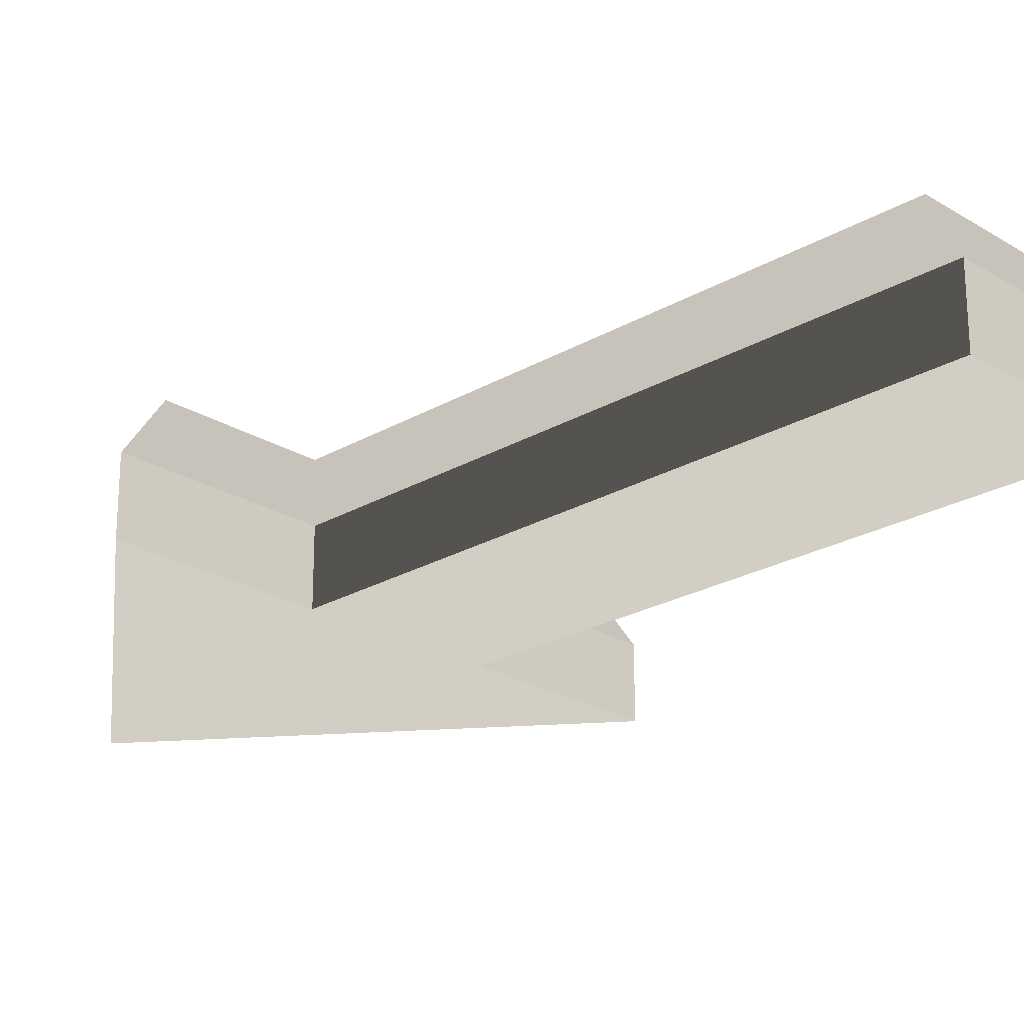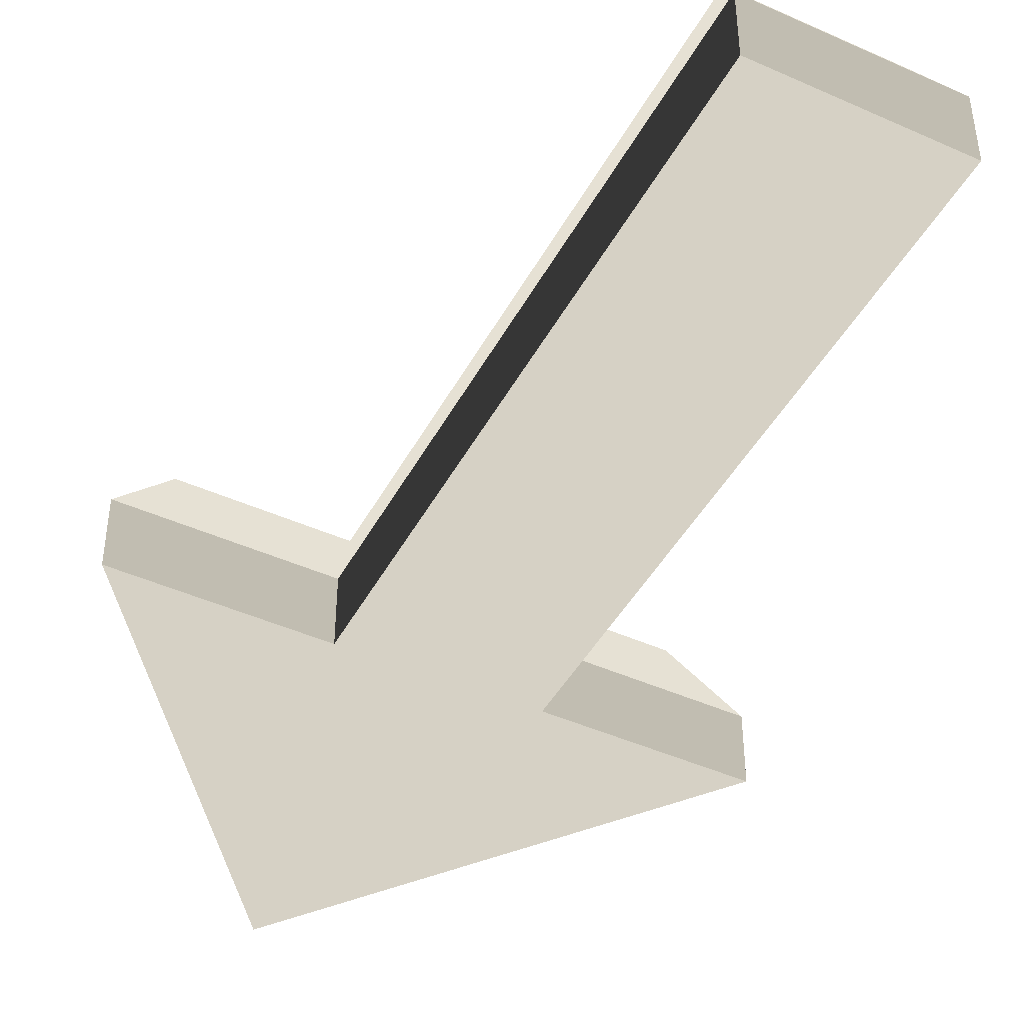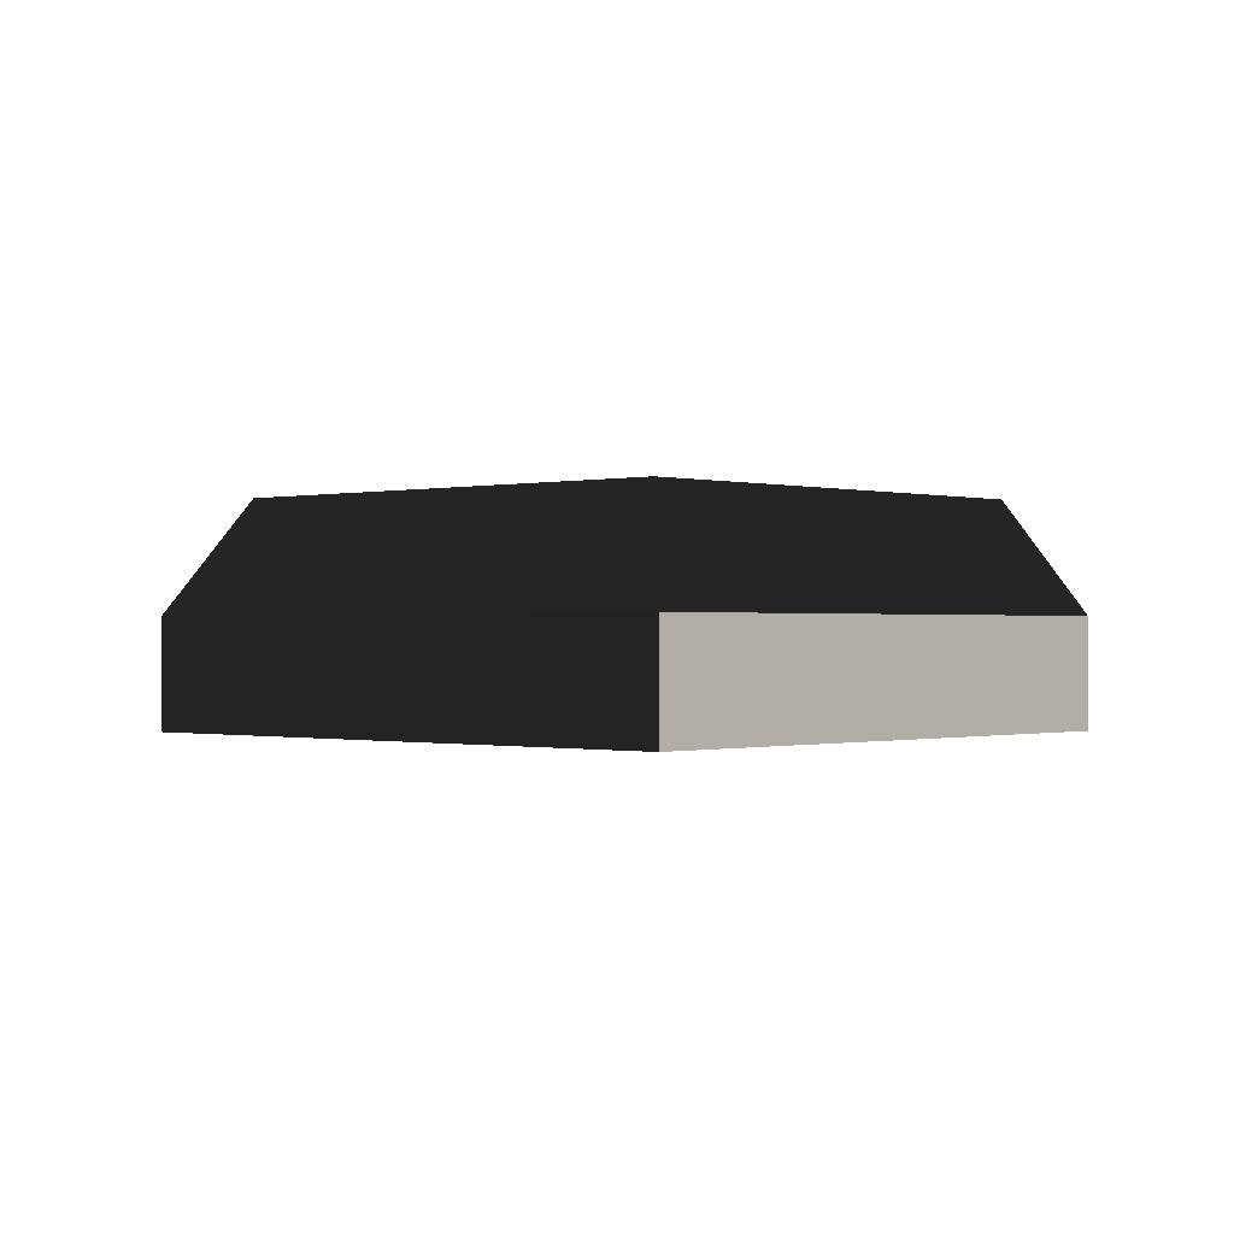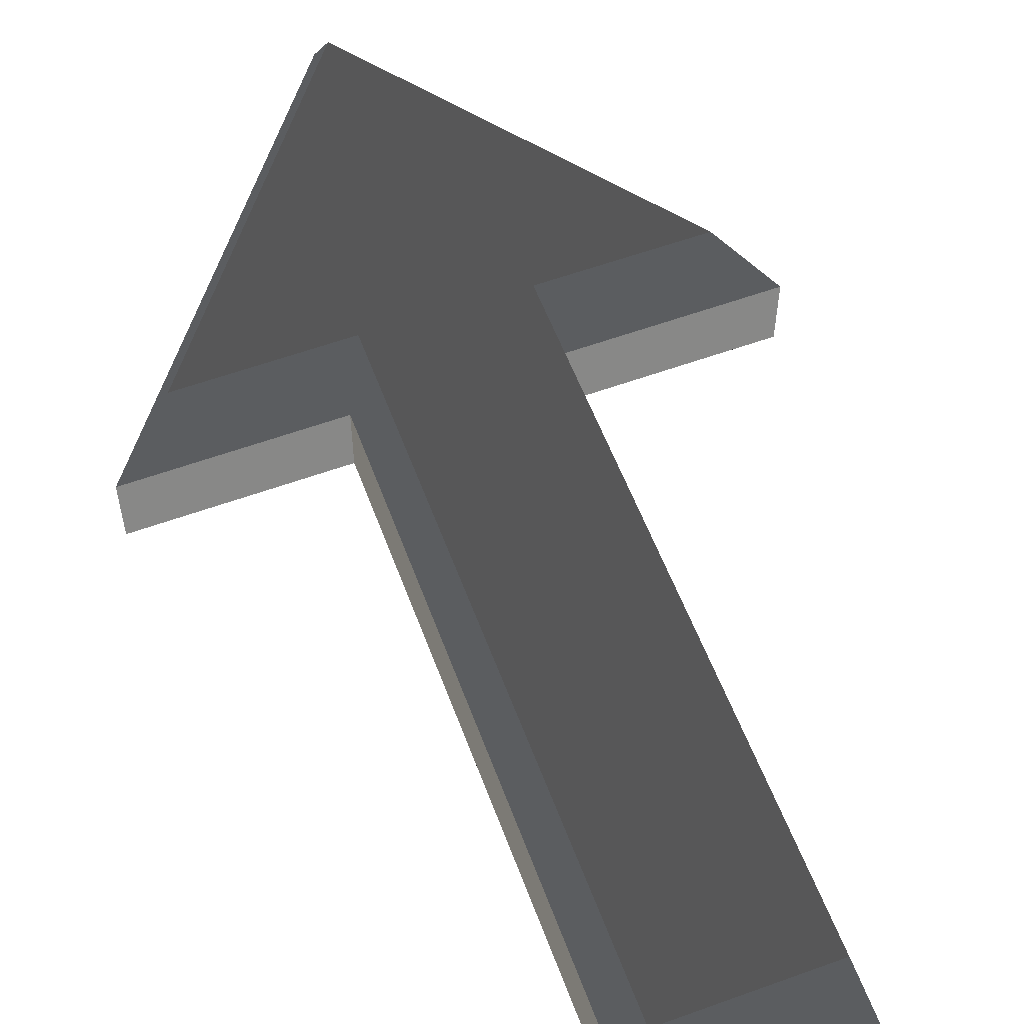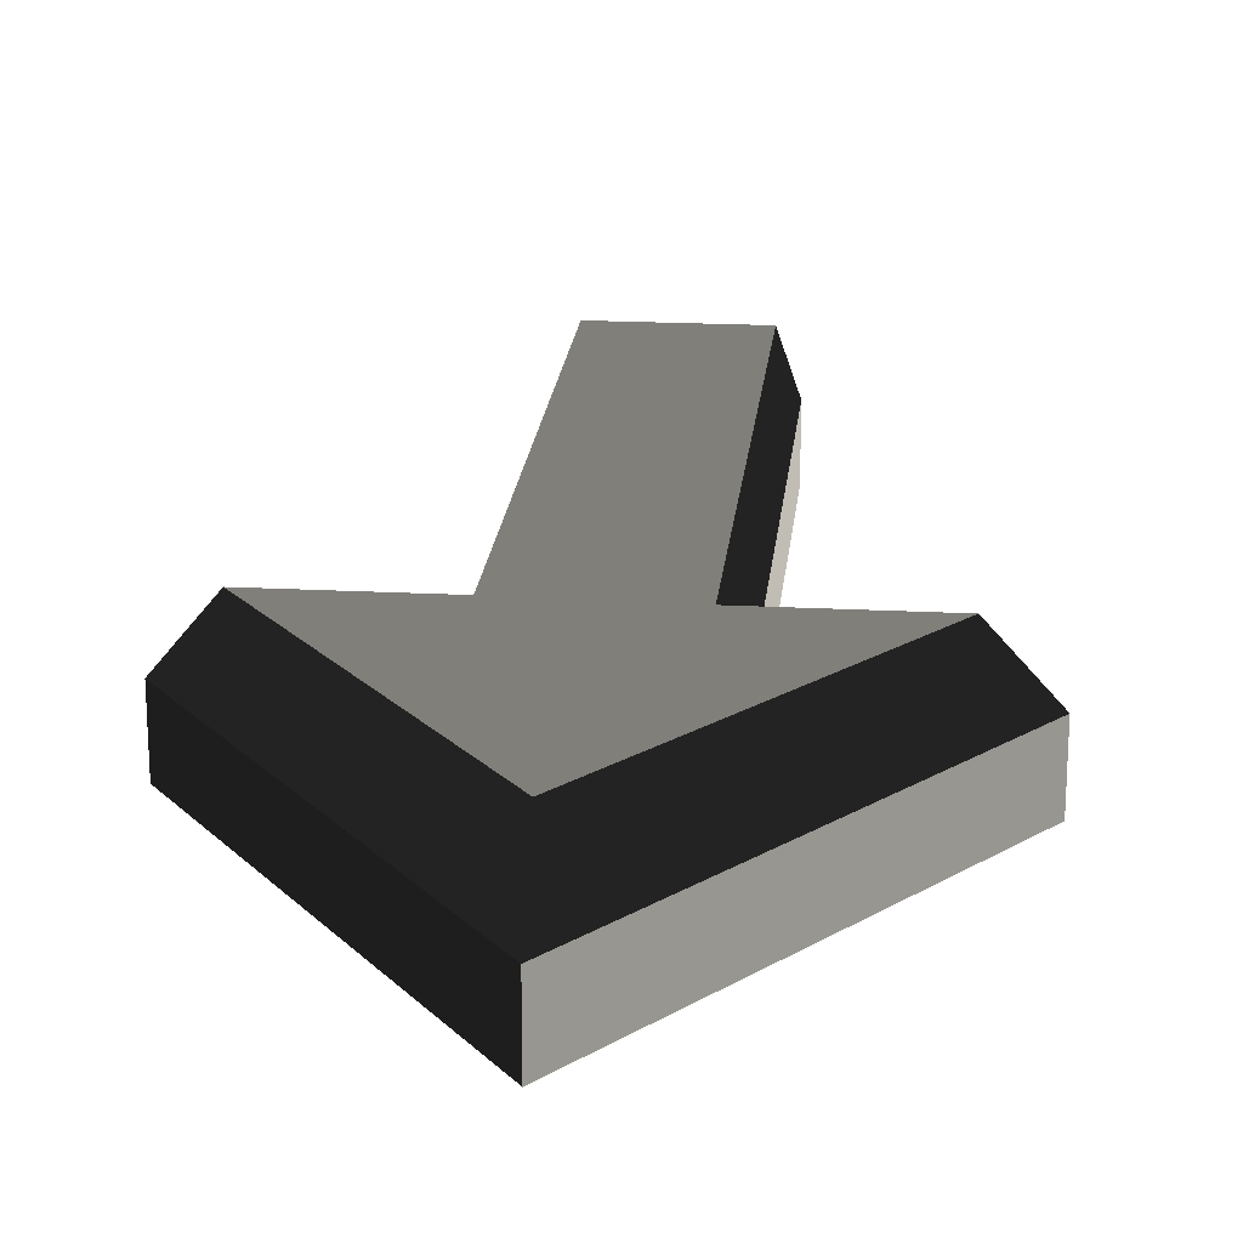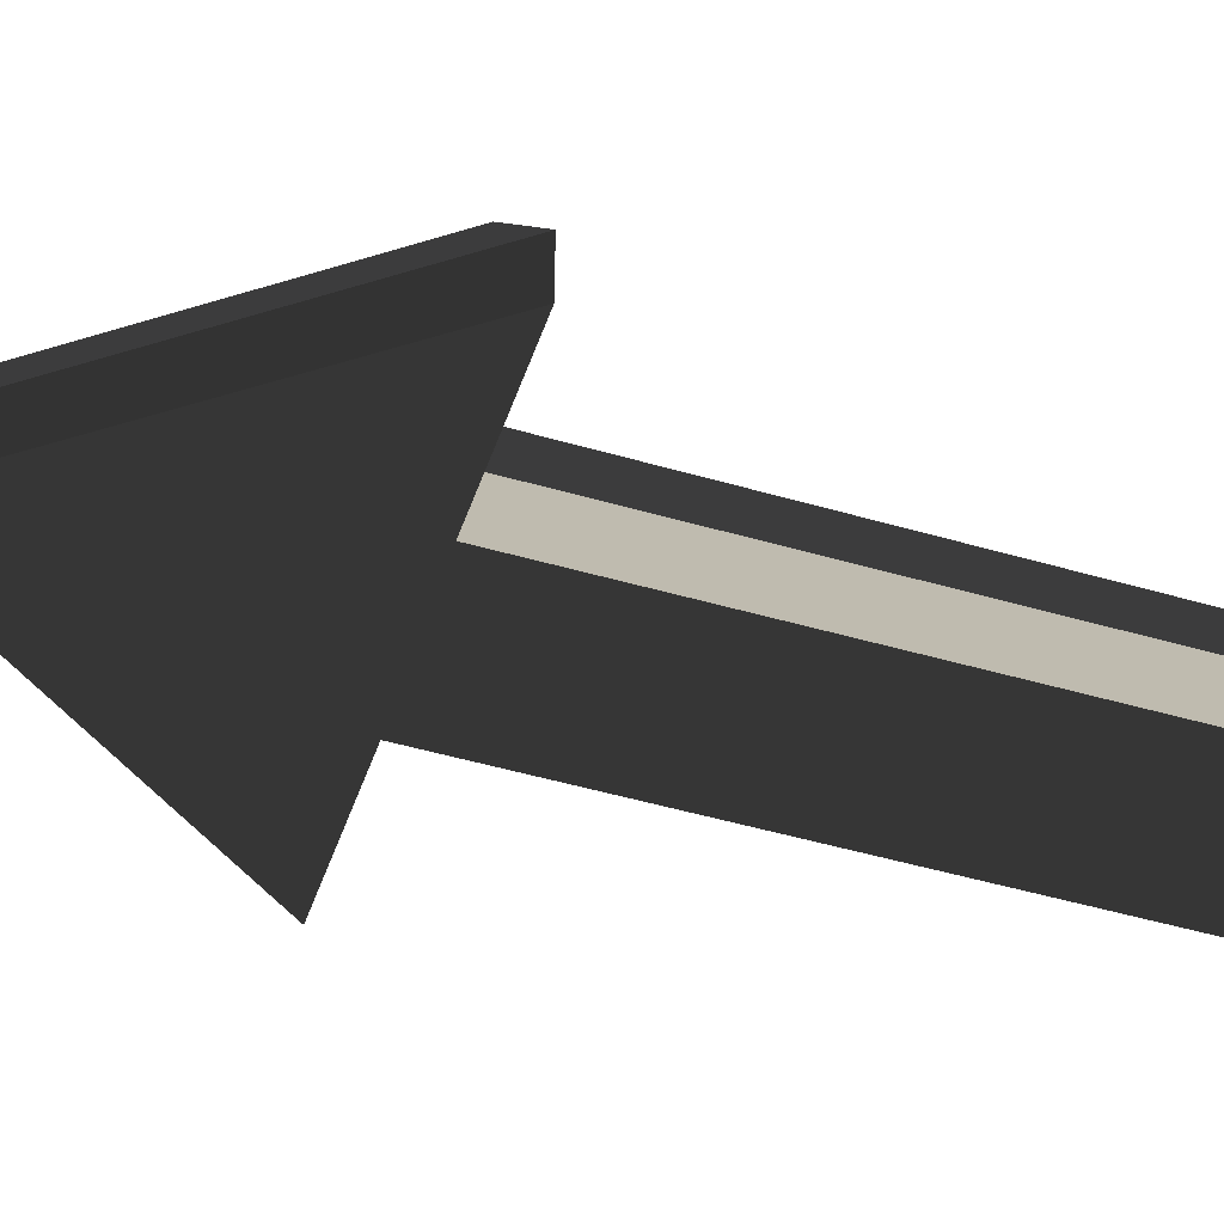
<metadata>
{"format":"obj","ext":"obj","renderer":"f3d","projection":"perspective","resolution":1024,"background":"white","views":[{"elev":-23.5,"azim":-45.8,"up":"+Y"},{"elev":-45.1,"azim":-27.4,"up":"+Y"},{"elev":-0.3,"azim":177.1,"up":"+Y"},{"elev":58.0,"azim":-20.6,"up":"+Y"},{"elev":20.6,"azim":-174.6,"up":"+Y"},{"elev":-46.8,"azim":-108.7,"up":"+Y"}]}
</metadata>
<code>
v  -0.1054 -0.08 0.5653
v  0.1054 -0.08 0.5653
v  0.1054 -0.08 -0.1437
v  0.321 -0.08 -0.1437
v  0.00479 -0.08 -0.5653
v  -0.321 -0.08 -0.1485
v  -0.1006 -0.08 -0.1485
v  -0.08393 0.08 0.5203
v  0.08448 0.08 0.5203
v  0.08448 0.08 -0.1706
v  0.2567 0.08 -0.1706
v  0.004103 0.08 -0.5074
v  -0.2562 0.08 -0.1744
v  -0.0801 0.08 -0.1744
v  0.1054 0 0.5653
v  -0.1054 0 0.5653
v  0.1054 0 -0.1437
v  0.321 0 -0.1437
v  0.00479 0 -0.5653
v  -0.321 0 -0.1485
v  -0.1006 0 -0.1485
g test_arrow
f -20 -7 -6 -21
f -19 -5 -7 -20
f -18 -4 -5 -19
f -17 -3 -4 -18
f -16 -2 -3 -17
f -15 -1 -2 -16
f -21 -6 -1 -15
f -19 -20 -21 -15
f -18 -19 -15 -17
f -17 -15 -16
f -10 -9 -8 -11
f -14 -13 -12 -8
f -8 -12 -11
f -13 -14 -6 -7
f -12 -13 -7 -5
f -11 -12 -5 -4
f -10 -11 -4 -3
f -9 -10 -3 -2
f -8 -9 -2 -1
f -14 -8 -1 -6

</code>
